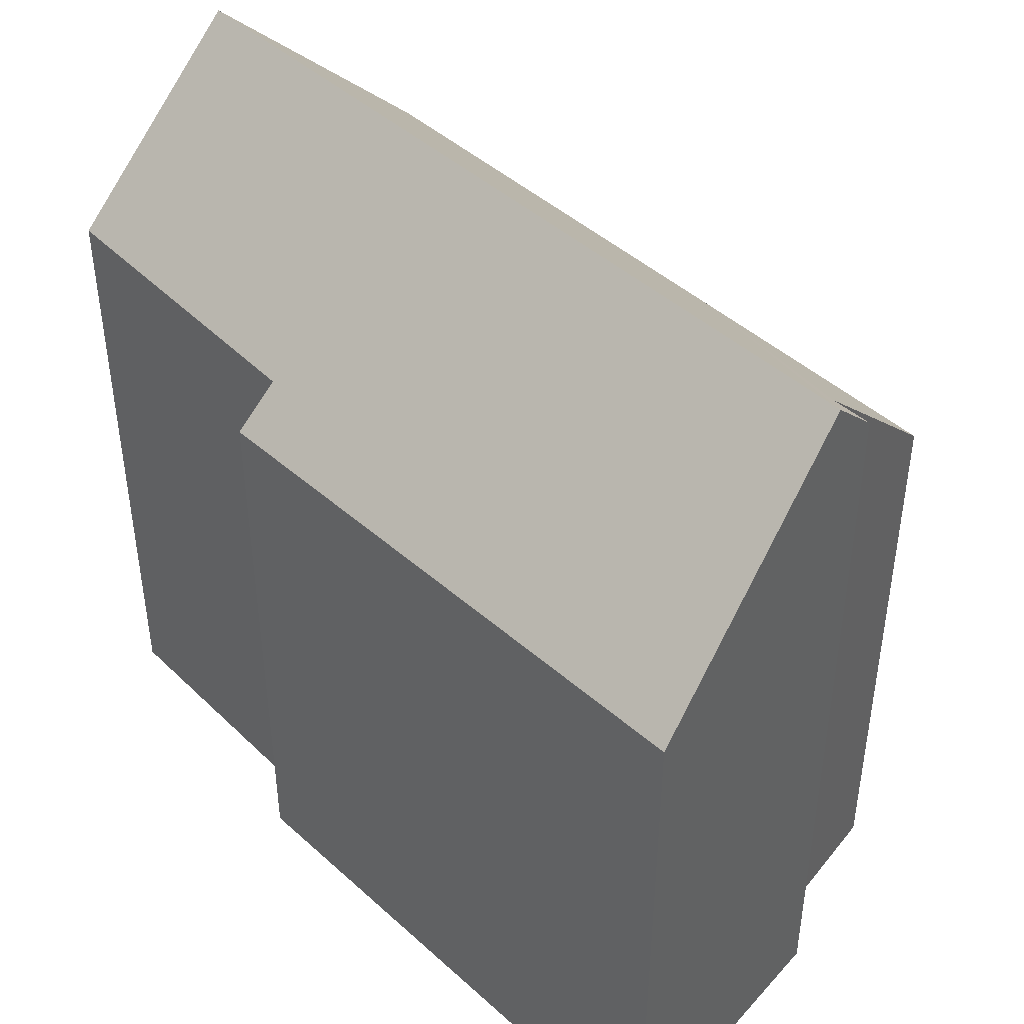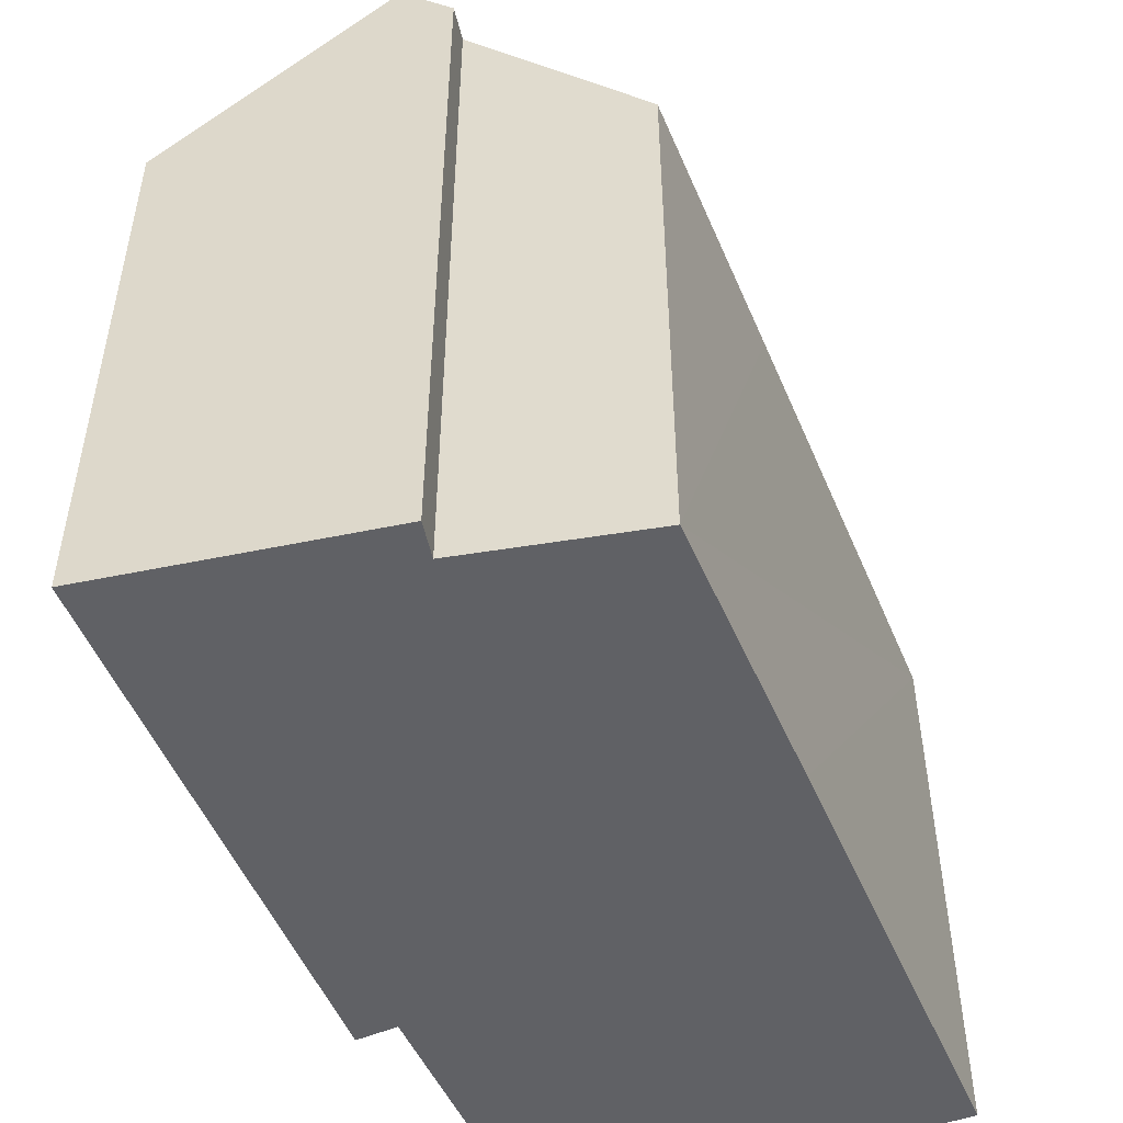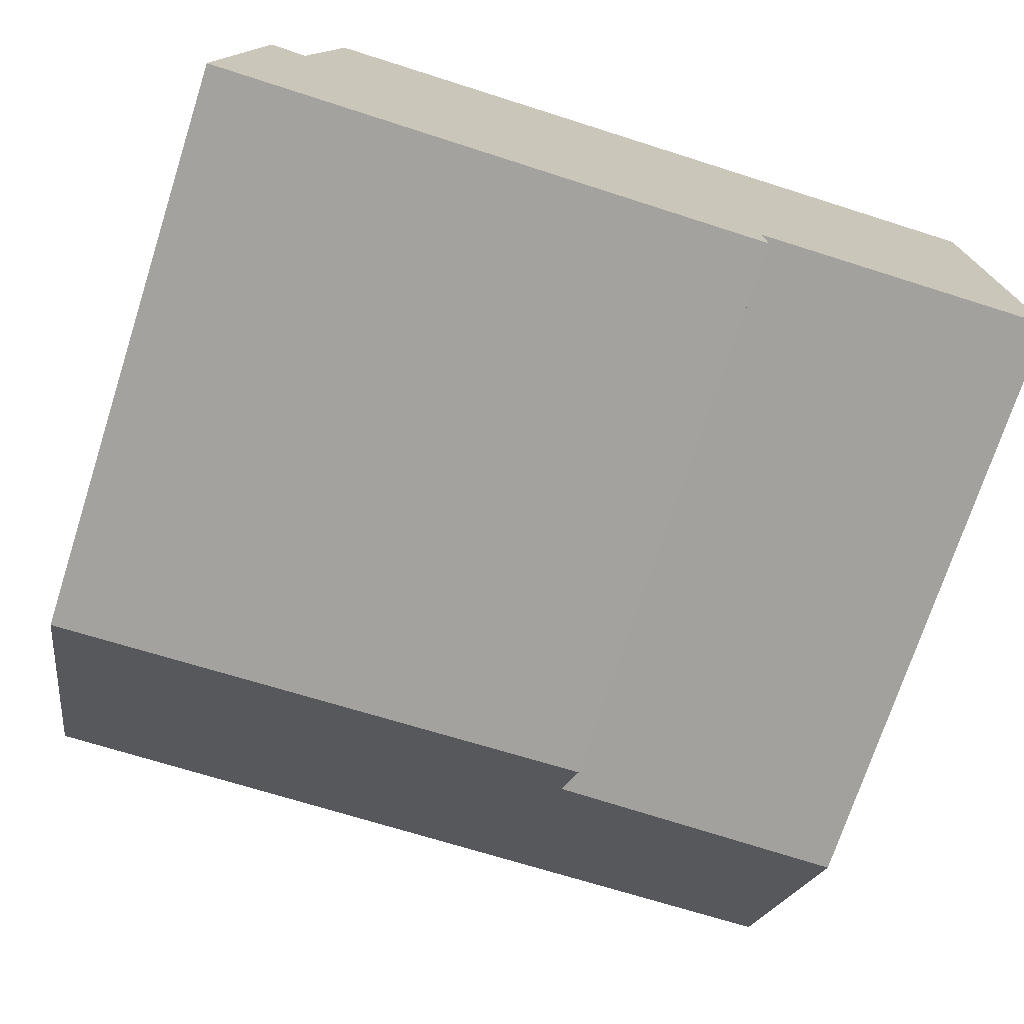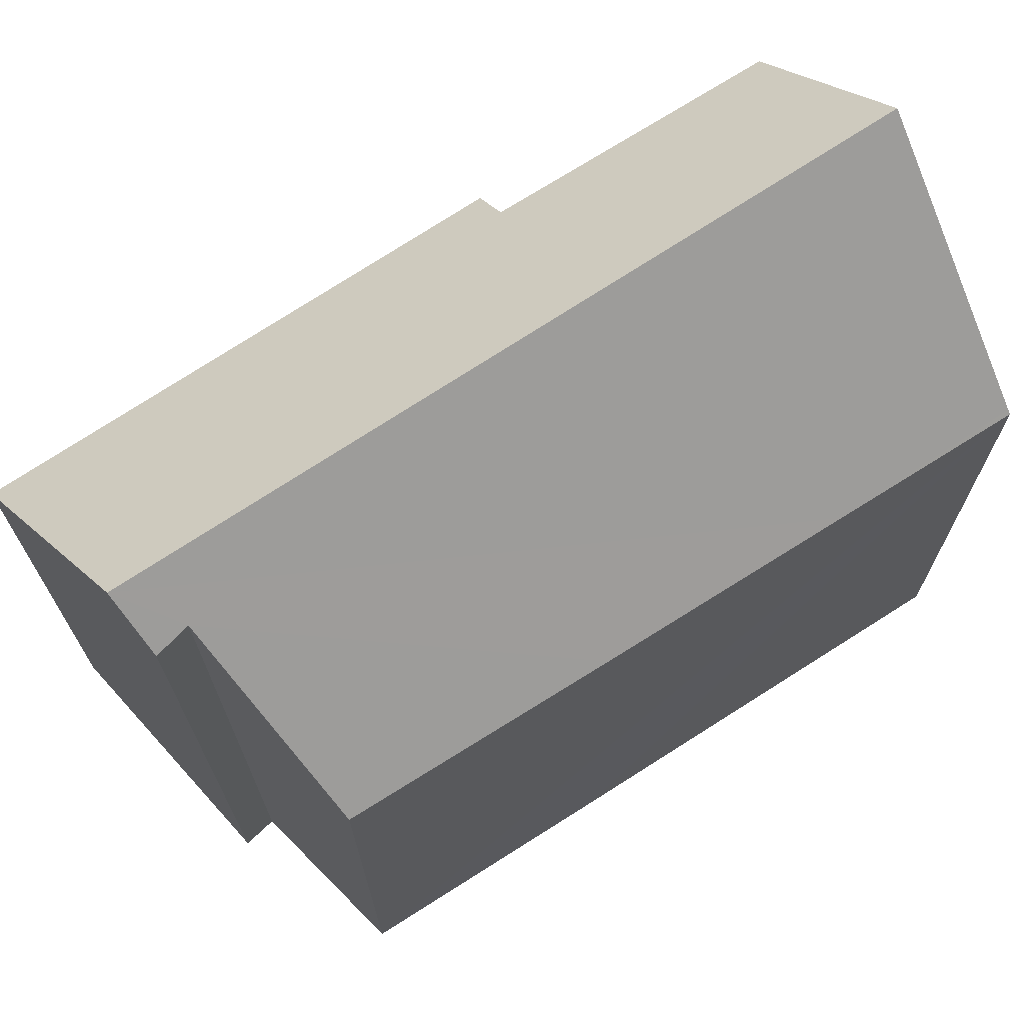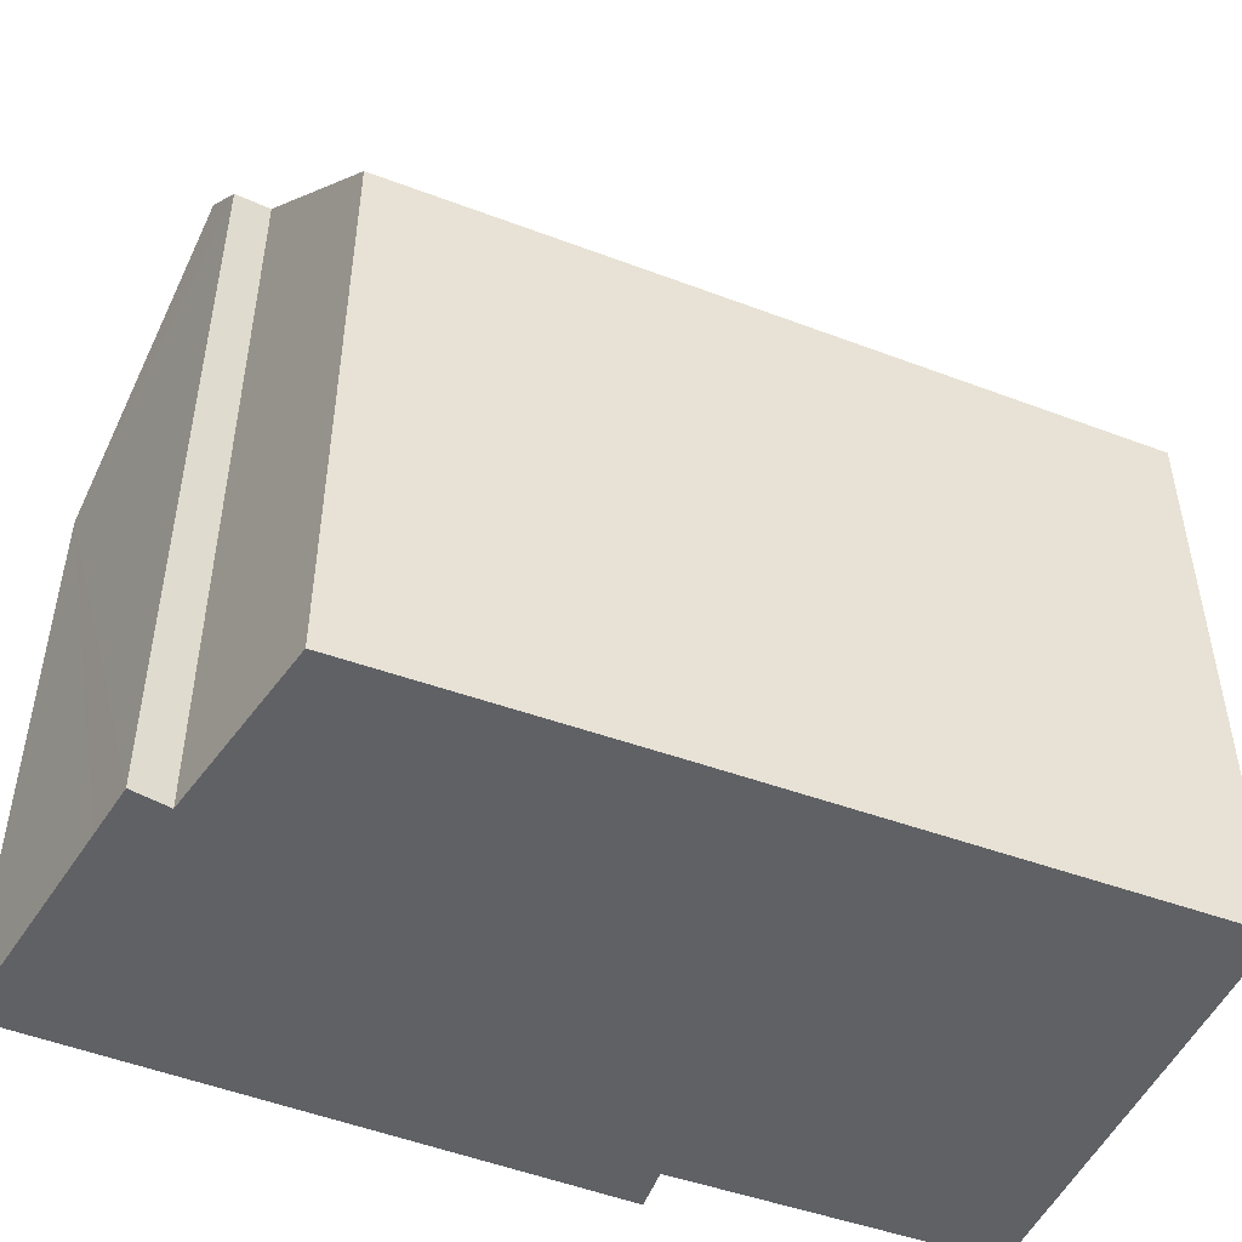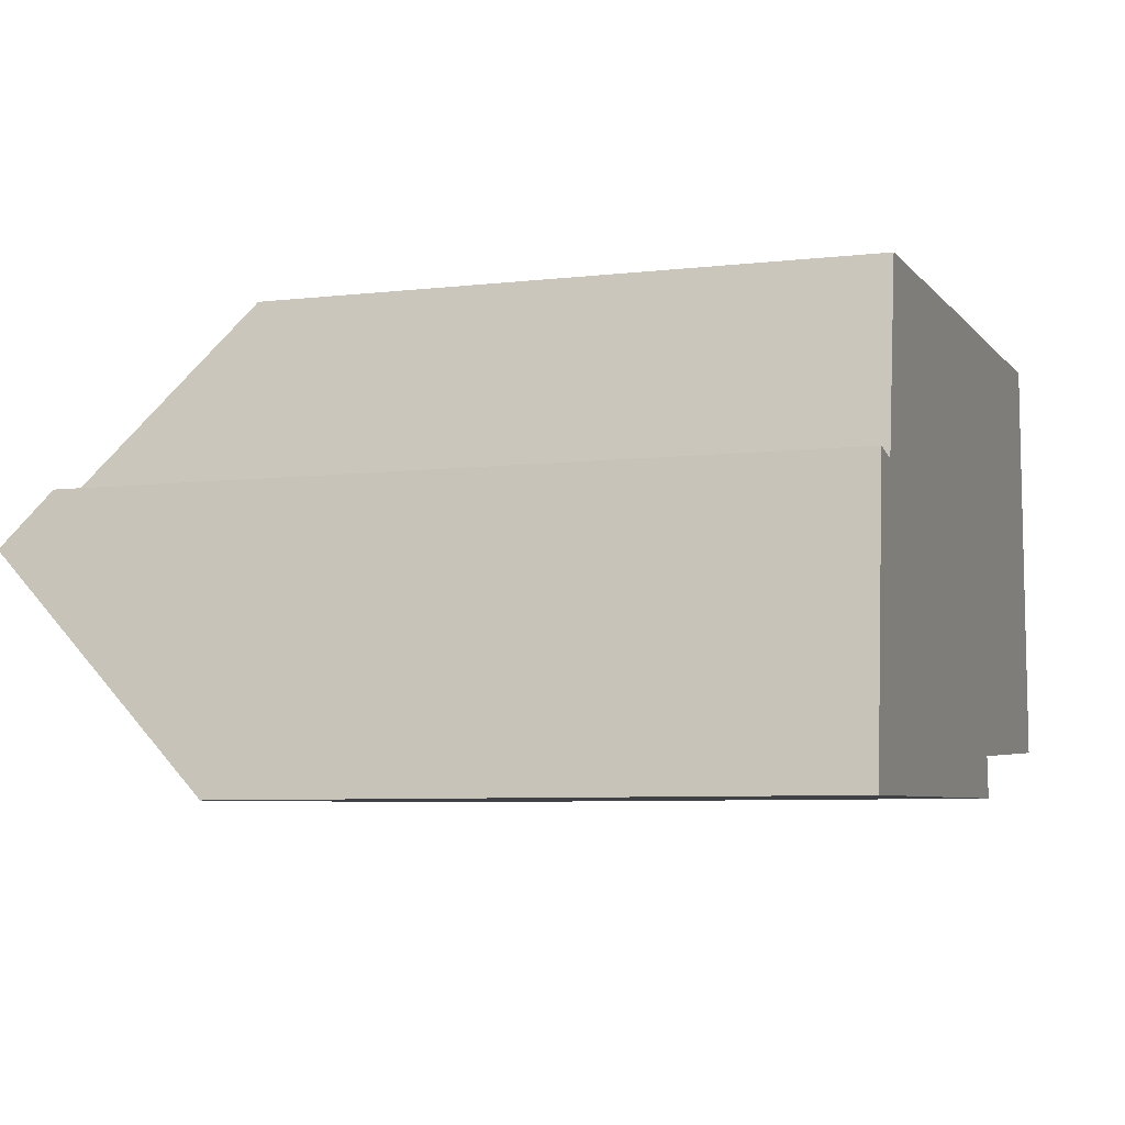
<metadata>
{"format":"obj","ext":"obj","renderer":"f3d","projection":"perspective","resolution":1024,"background":"white","views":[{"elev":43.8,"azim":-134.6,"up":"+Y"},{"elev":-49.4,"azim":-70.2,"up":"+Y"},{"elev":-72.6,"azim":-17.9,"up":"+Z"},{"elev":70.1,"azim":-35.4,"up":"+Y"},{"elev":-48.8,"azim":-24.9,"up":"+Y"},{"elev":-6.8,"azim":-71.5,"up":"+Z"}]}
</metadata>
<code>
v  0.573 17.17 4.844
v  11.89 12.34 0.2
v  0 12.48 7.64e-16
v  11.8 13.21 1.09
v  18.14 17.17 5.341
v  17.72 13.33 1.382
v  18.17 16.51 4.66
v  18.28 13.35 1.41
v  17.97 12.25 10.4
v  13.72 12.25 10.28
v  17.96 12.17 10.48
v  8.083 12.35 10.01
v  1.488 16.2 5.87
v  2.13 12.48 9.707
v  0.707 16.07 5.982
v  0.707 -3.663e-16 5.982
v  0.573 -2.966e-16 4.844
v  0 0 0
v  1.488 -3.594e-16 5.87
v  2.13 -5.944e-16 9.707
v  8.083 -6.13e-16 10.01
v  13.72 -6.295e-16 10.28
v  17.96 -6.419e-16 10.48
v  18.17 -2.853e-16 4.66
v  18.28 -8.634e-17 1.41
v  17.97 -6.368e-16 10.4
v  18.14 -3.27e-16 5.341
v  11.8 -6.674e-17 1.09
v  11.89 -1.225e-17 0.2
v  17.72 -8.462e-17 1.382
g defaultobject
f 1 2 3
f 2 1 4
f 4 1 5
f 4 5 6
f 6 5 7
f 6 7 8
f 9 10 11
f 10 9 5
f 10 5 1
f 10 1 12
f 12 1 13
f 12 13 14
f 13 1 15
f 3 15 1
f 15 3 16
f 16 3 17
f 17 3 18
f 19 14 13
f 14 19 20
f 15 19 13
f 19 15 16
f 20 12 14
f 12 20 10
f 10 20 11
f 11 20 21
f 11 21 22
f 11 22 23
f 9 7 5
f 7 9 8
f 8 9 11
f 8 11 23
f 8 23 24
f 8 24 25
f 24 23 26
f 24 26 27
f 28 2 4
f 2 28 29
f 25 6 8
f 6 25 4
f 4 25 28
f 28 25 30
f 2 18 3
f 18 2 29
f 24 30 25
f 30 24 28
f 28 24 27
f 28 27 26
f 28 26 23
f 28 23 22
f 28 18 29
f 18 28 22
f 18 22 21
f 18 21 19
f 19 21 20
f 19 17 18
f 17 19 16

</code>
